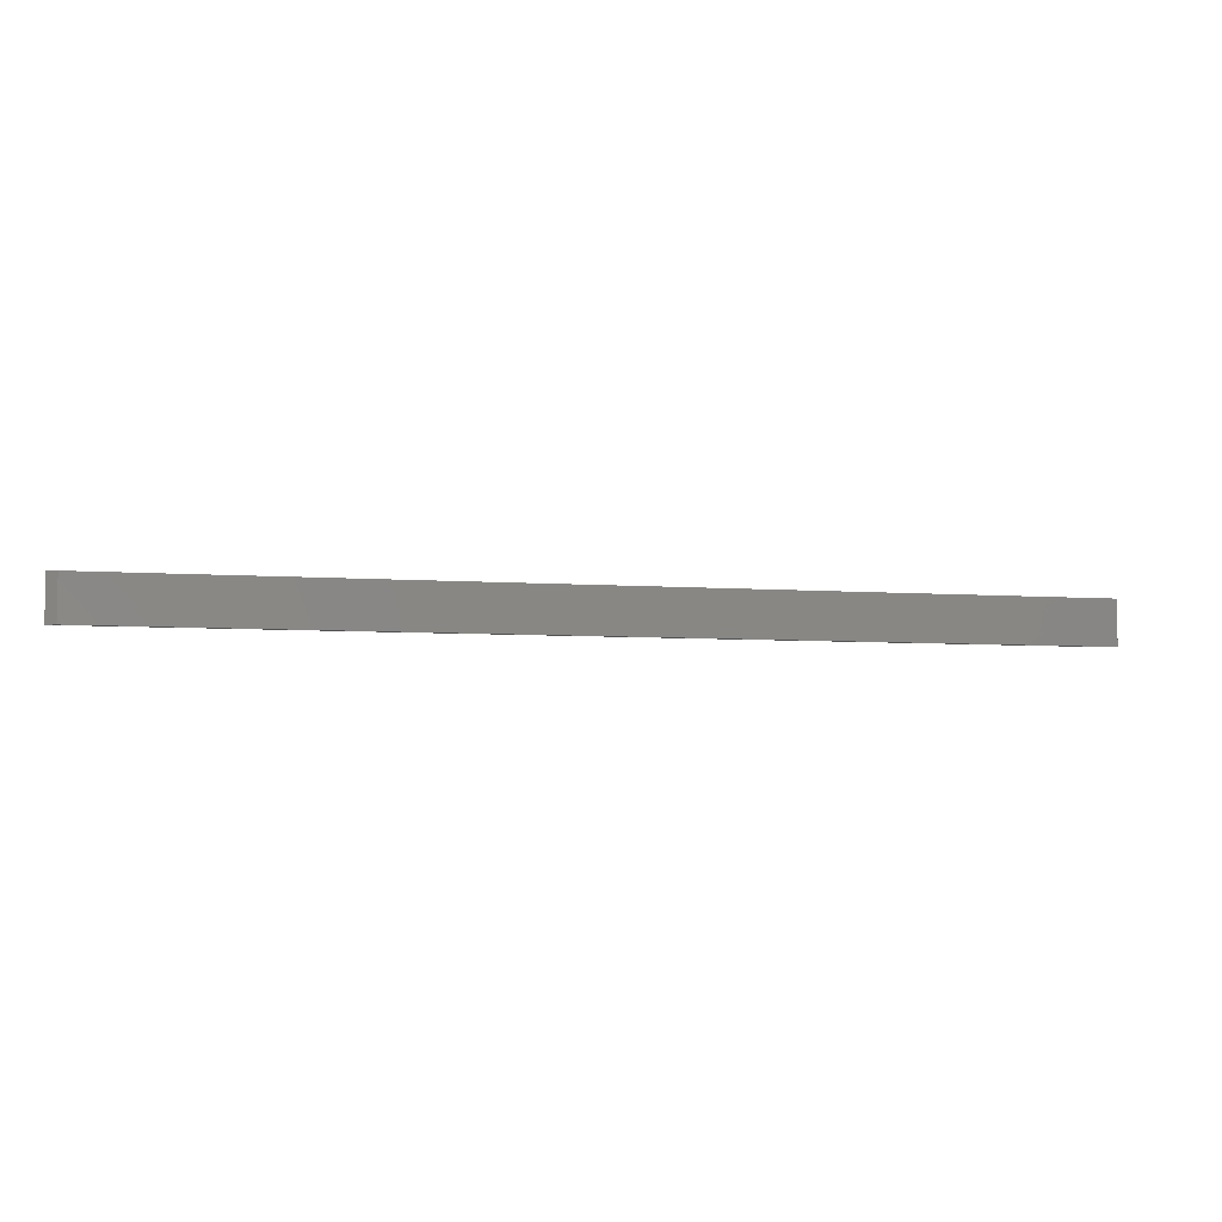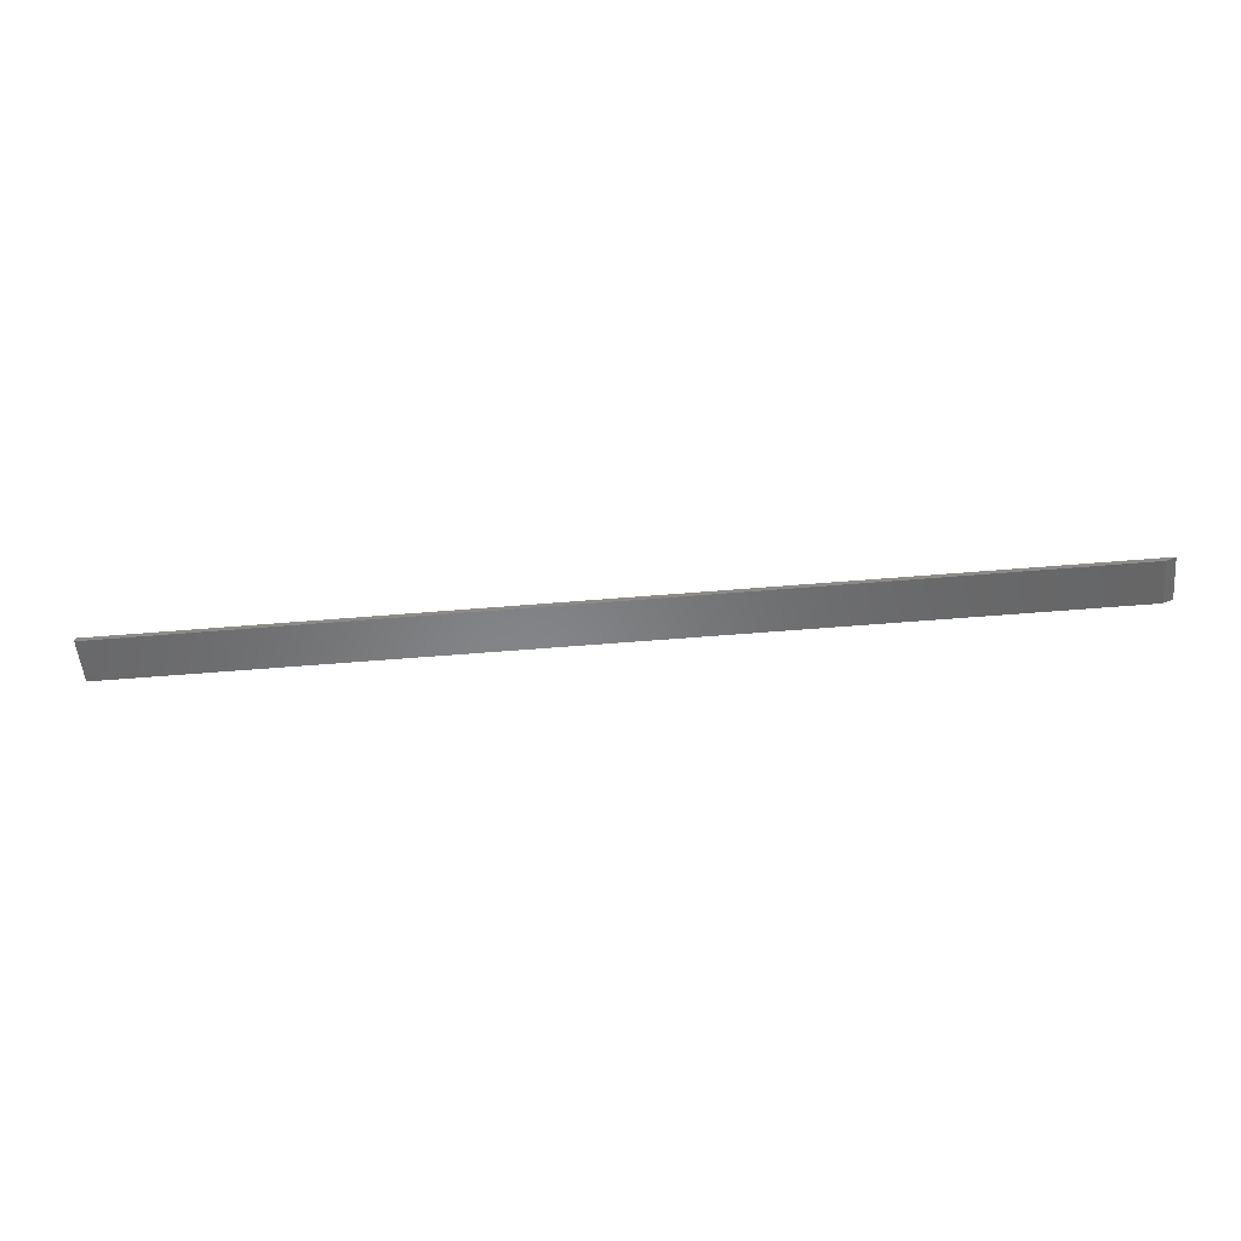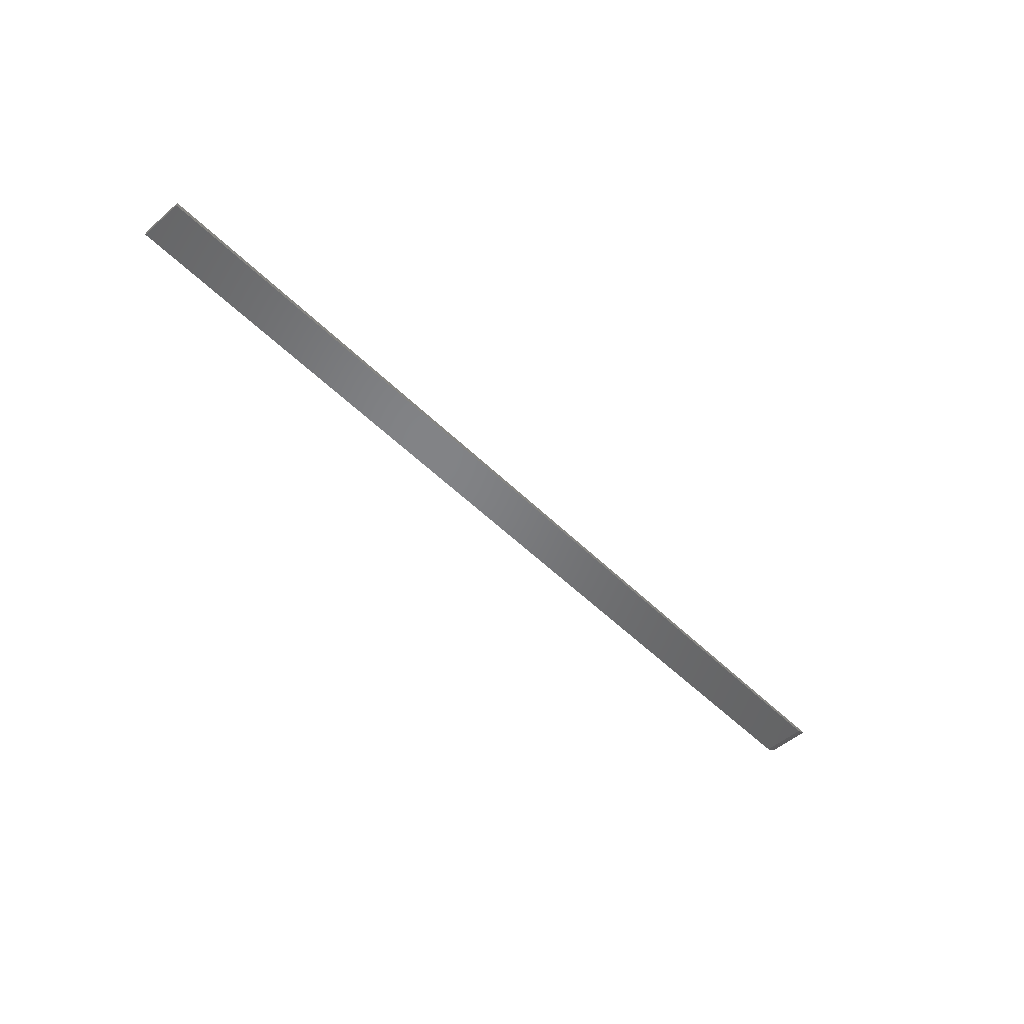
<metadata>
{"format":"stl","ext":"stl","renderer":"f3d","projection":"perspective","resolution":1024,"background":"white","views":[{"elev":-6.0,"azim":-12.8,"up":"+Z"},{"elev":-53.6,"azim":-174.8,"up":"+Y"},{"elev":-51.2,"azim":133.0,"up":"+Y"}]}
</metadata>
<code>
# stl→obj: 8 verts, 12 faces
v -0.7344 4.337e-18 0.03906
v -0.7344 1.062e-34 -0.03125
v 0.75 4.305e-18 0.03906
v 0.75 0 -0.03125
v -0.75 0.007401 0.03906
v 0.75 0.007401 0.03906
v -0.75 0.007401 -0.03125
v 0.75 0.007401 -0.03125
f 1 2 3
f 3 2 4
f 5 1 6
f 6 1 3
f 2 7 4
f 4 7 8
f 7 5 8
f 8 5 6
f 1 5 2
f 2 5 7
f 4 8 3
f 3 8 6

</code>
